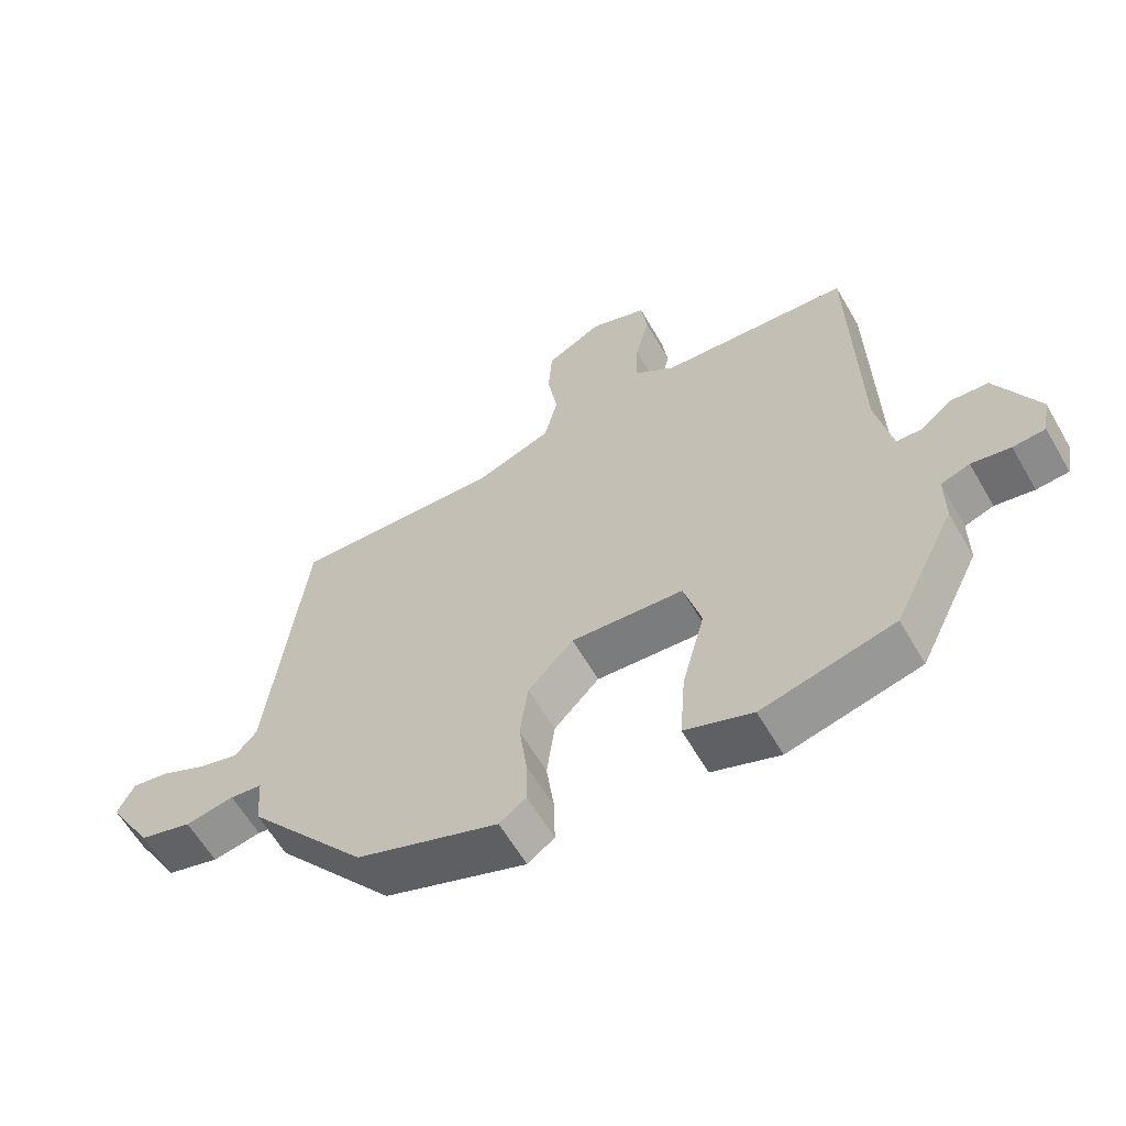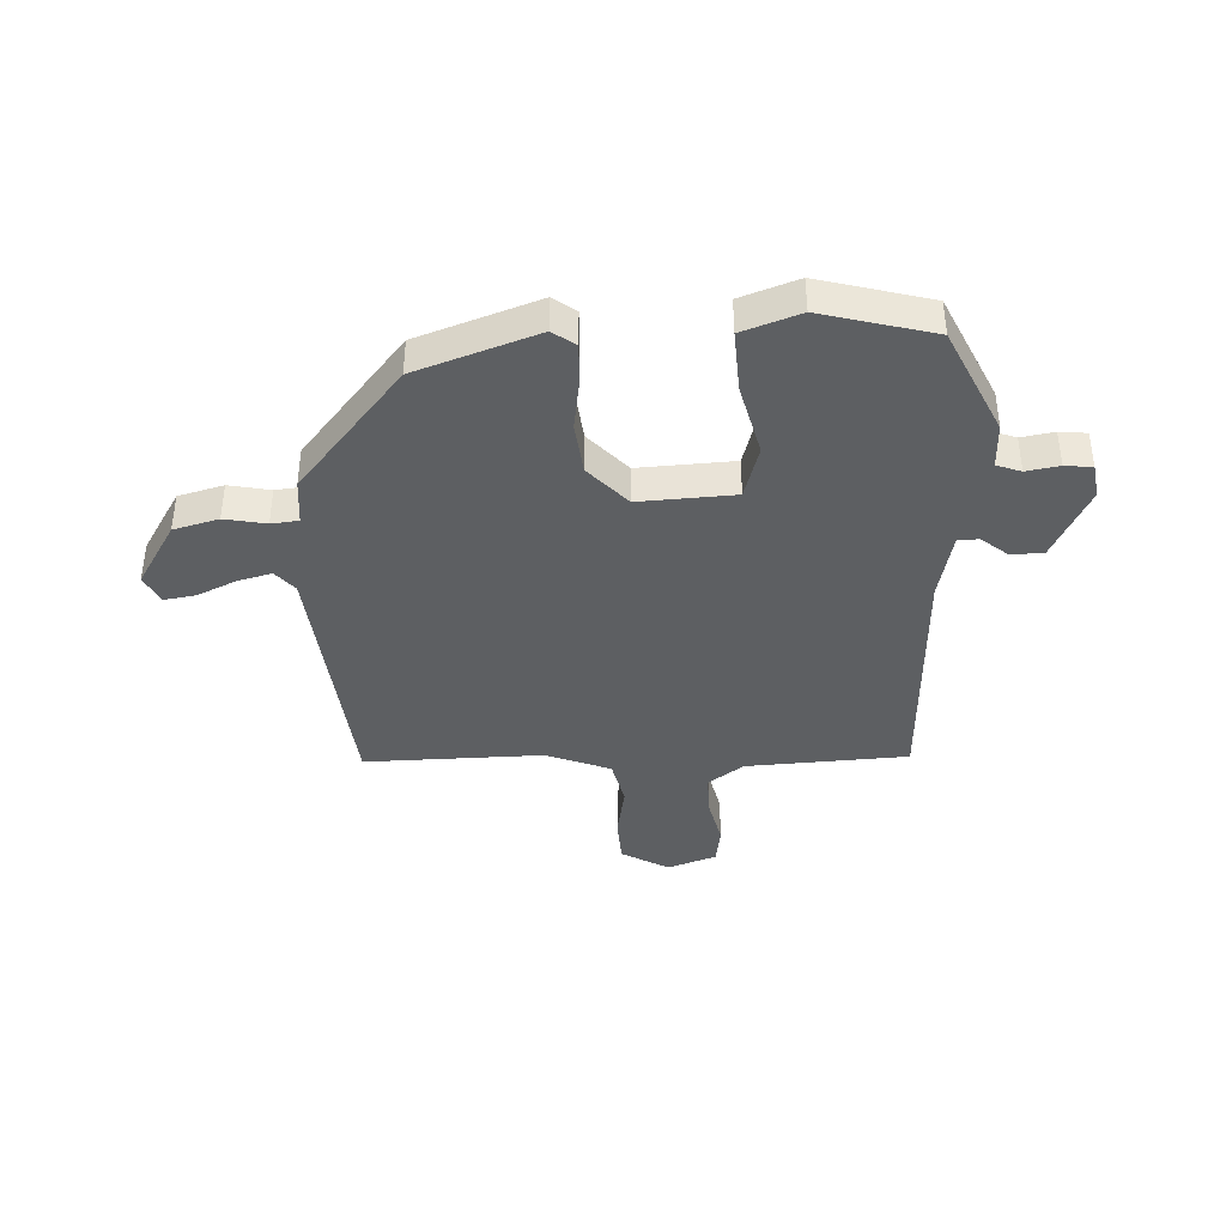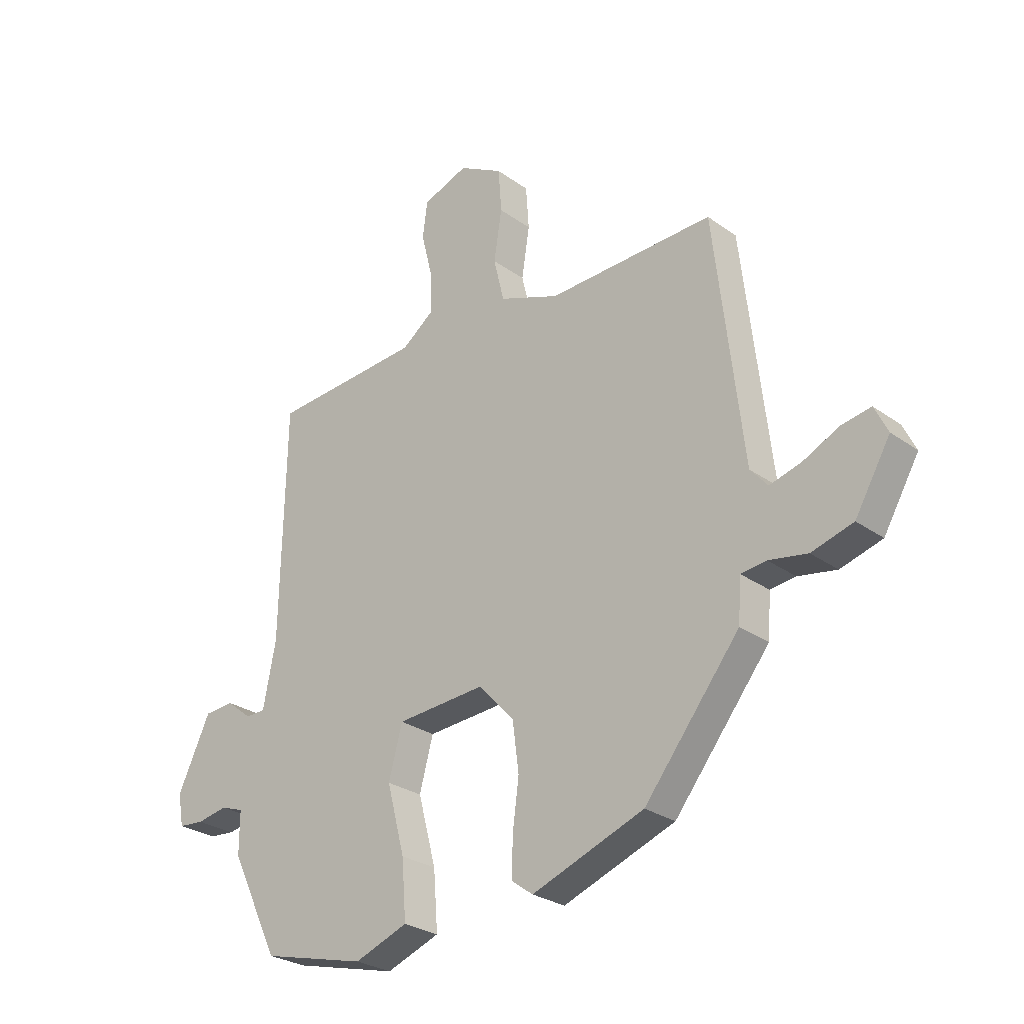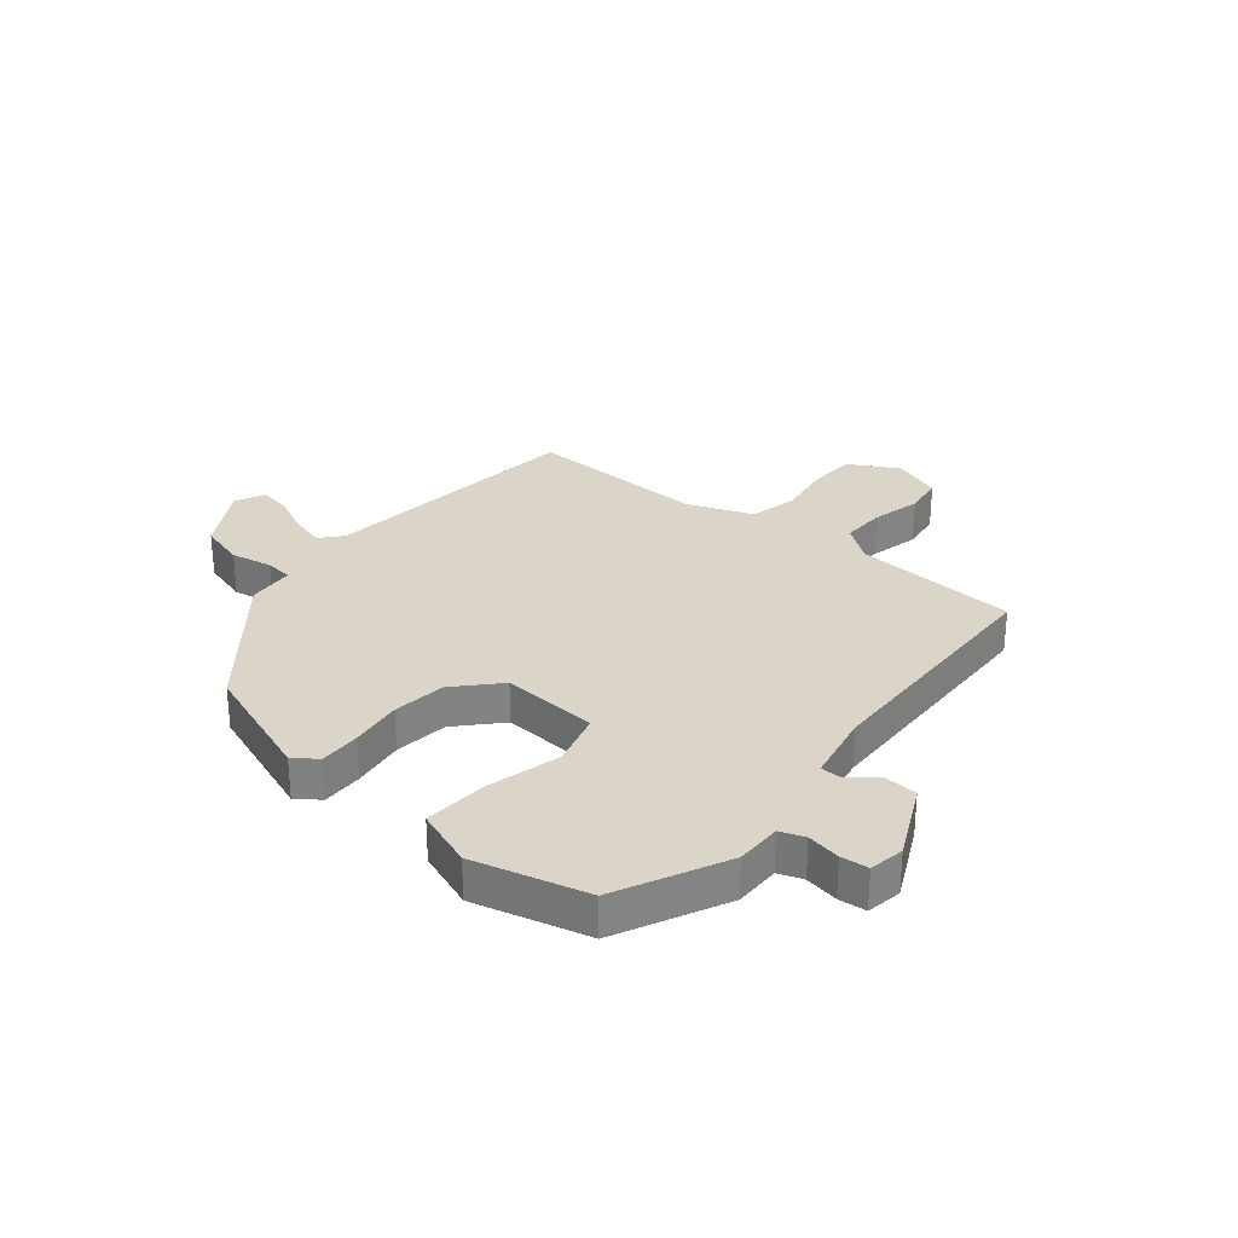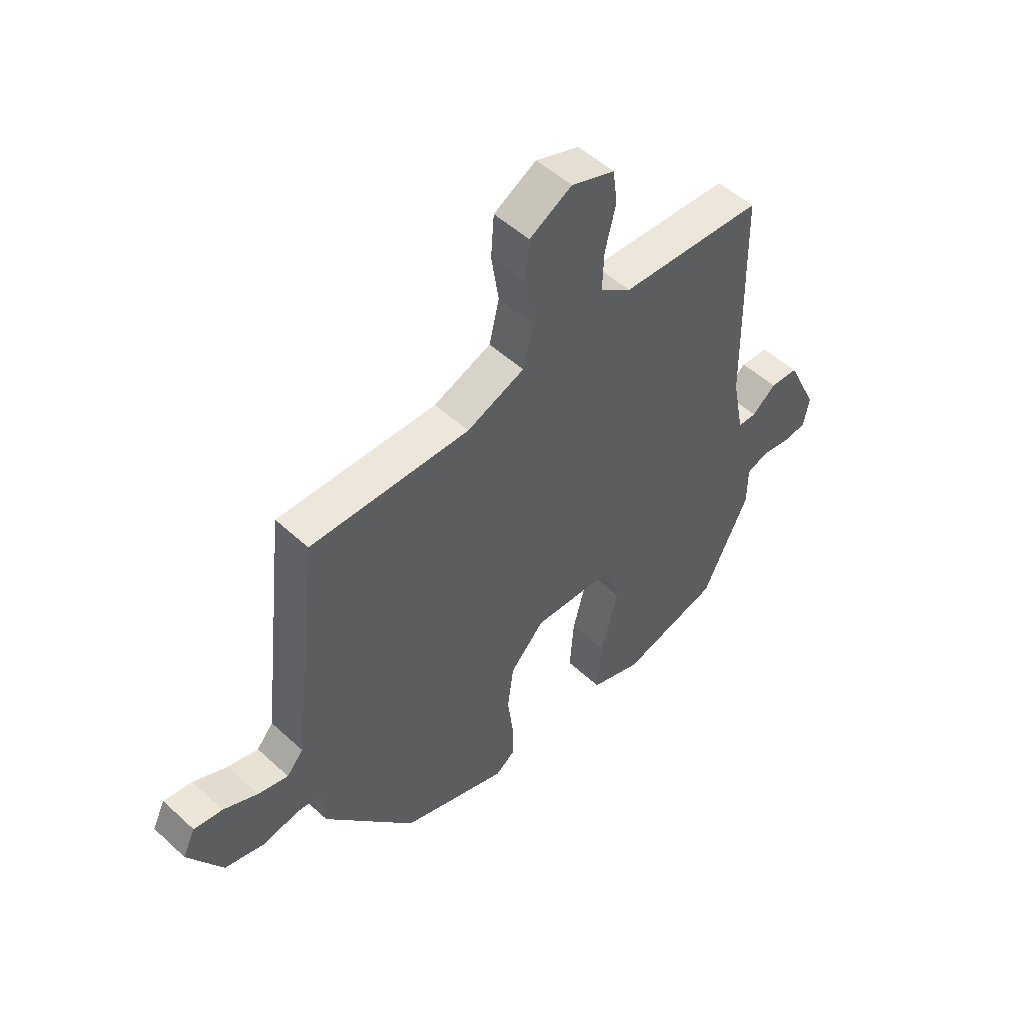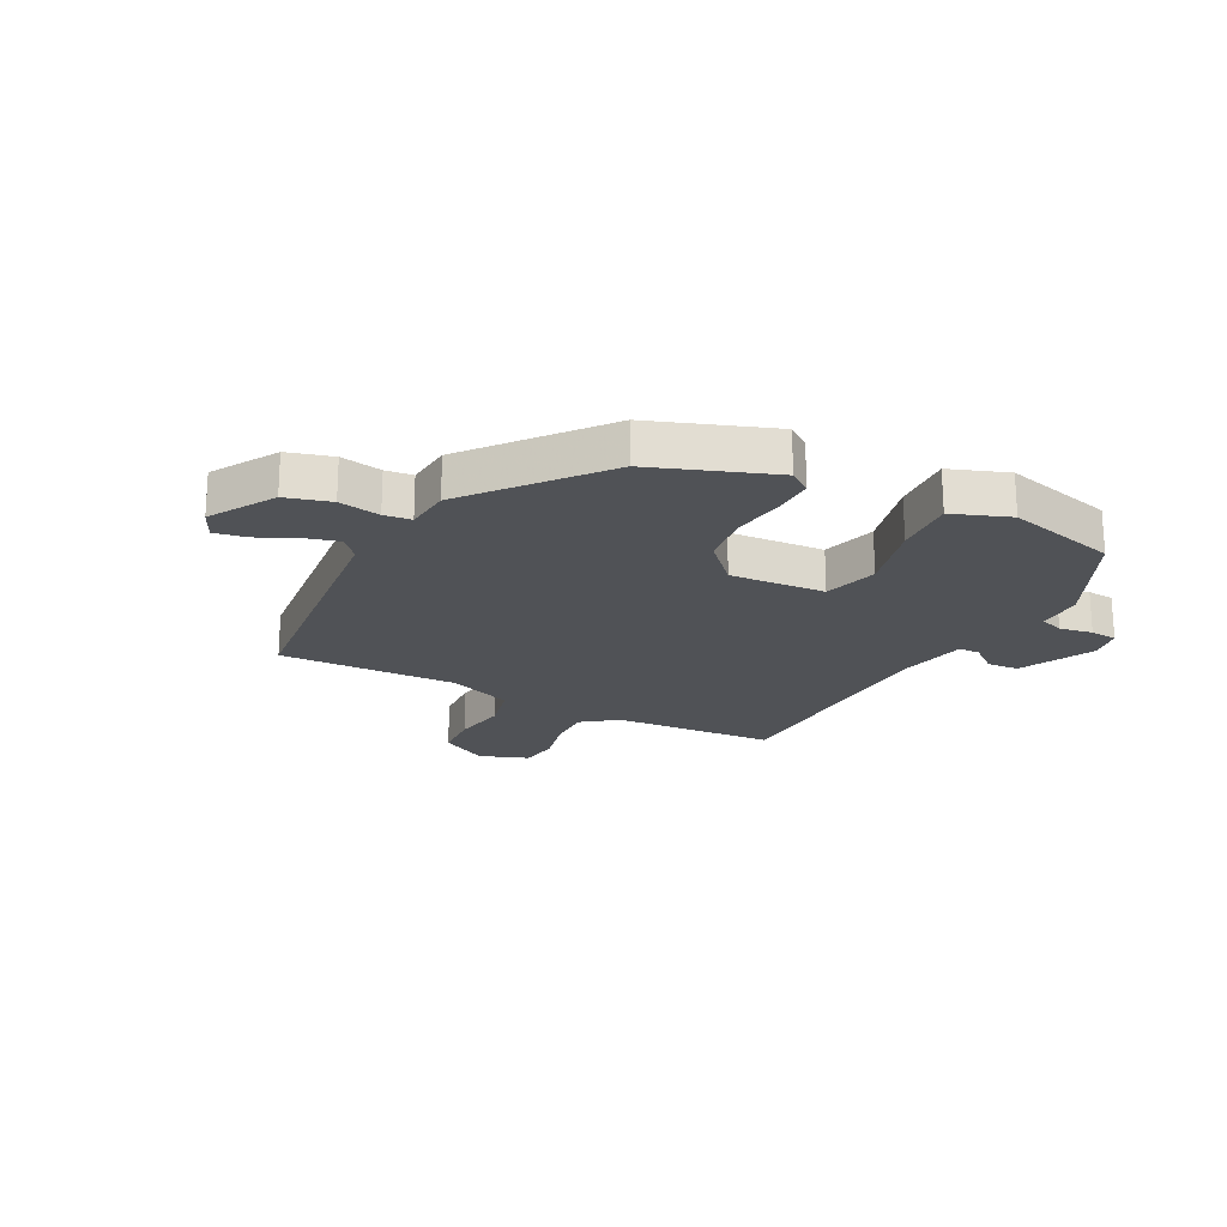
<metadata>
{"format":"obj","ext":"obj","renderer":"f3d","projection":"perspective","resolution":1024,"background":"white","views":[{"elev":-61.2,"azim":-150.0,"up":"+Z"},{"elev":-39.7,"azim":-178.5,"up":"+Y"},{"elev":-27.2,"azim":42.2,"up":"+Z"},{"elev":29.3,"azim":-140.9,"up":"+Y"},{"elev":51.7,"azim":134.7,"up":"+Z"},{"elev":-21.1,"azim":152.0,"up":"+Y"}]}
</metadata>
<code>
v 0.485 0.07 0.497
v 0.539 0.07 0.034
v 0.572 0.07 -0.004
v 0.632 0.07 0.013
v 0.7 0.07 0.046
v 0.756 0.07 0.056
v 0.781 0.07 0.005
v 0.714 0.07 -0.11
v 0.635 0.07 -0.133
v 0.562 0.07 -0.12
v 0.514 0.07 -0.126
v 0.508 0.07 -0.207
v 0.328 0.07 -0.433
v 0.116 0.07 -0.512
v 0.076 0.07 -0.483
v 0.077 0.07 -0.412
v 0.089 0.07 -0.32
v 0.077 0.07 -0.227
v 0.009 0.07 -0.155
v -0.159 0.07 -0.167
v -0.185 0.07 -0.263
v -0.151 0.07 -0.392
v -0.143 0.07 -0.501
v -0.244 0.07 -0.539
v -0.441 0.07 -0.49
v -0.533 0.07 -0.302
v -0.533 0.07 -0.222
v -0.576 0.07 -0.207
v -0.634 0.07 -0.218
v -0.682 0.07 -0.214
v -0.693 0.07 -0.153
v -0.631 0.07 -0.022
v -0.575 0.07 -0.018
v -0.527 0.07 -0.056
v -0.49 0.07 -0.055
v -0.466 0.07 0.067
v -0.457 0.07 0.506
v -0.172 0.07 0.527
v -0.11 0.07 0.574
v -0.113 0.07 0.651
v -0.134 0.07 0.736
v -0.125 0.07 0.805
v -0.039 0.07 0.837
v 0.045 0.07 0.791
v 0.051 0.07 0.708
v 0.036 0.07 0.612
v 0.056 0.07 0.529
v 0.17 0.07 0.486
v 0.485 0 0.497
v 0.539 0 0.034
v 0.572 0 -0.004
v 0.632 0 0.013
v 0.7 0 0.046
v 0.756 0 0.056
v 0.781 0 0.005
v 0.714 0 -0.11
v 0.635 0 -0.133
v 0.562 0 -0.12
v 0.514 0 -0.126
v 0.508 0 -0.207
v 0.328 0 -0.433
v 0.116 0 -0.512
v 0.076 0 -0.483
v 0.077 0 -0.412
v 0.089 0 -0.32
v 0.077 0 -0.227
v 0.009 0 -0.155
v -0.159 0 -0.167
v -0.185 0 -0.263
v -0.151 0 -0.392
v -0.143 0 -0.501
v -0.244 0 -0.539
v -0.441 0 -0.49
v -0.533 0 -0.302
v -0.533 0 -0.222
v -0.576 0 -0.207
v -0.634 0 -0.218
v -0.682 0 -0.214
v -0.693 0 -0.153
v -0.631 0 -0.022
v -0.575 0 -0.018
v -0.527 0 -0.056
v -0.49 0 -0.055
v -0.466 0 0.067
v -0.457 0 0.506
v -0.172 0 0.527
v -0.11 0 0.574
v -0.113 0 0.651
v -0.134 0 0.736
v -0.125 0 0.805
v -0.039 0 0.837
v 0.045 0 0.791
v 0.051 0 0.708
v 0.036 0 0.612
v 0.056 0 0.529
v 0.17 0 0.486
f 43 44 45 46
f 43 46 47
f 40 41 42 43
f 39 40 43 47
f 38 39 47 48
f 36 37 38 48
f 31 32 33 34
f 31 34 35
f 28 29 30 31
f 27 28 31 35
f 26 27 35
f 21 22 23 24
f 21 24 25 26
f 14 15 16 17
f 14 17 18
f 11 12 13 14
f 11 14 18
f 7 8 9 10
f 7 10 11
f 4 5 6 7
f 3 4 7 11
f 2 3 11 18
f 20 21 26 35
f 19 20 35 36
f 1 2 18 19
f 1 19 36 48
f 94 93 92 91
f 95 94 91
f 91 90 89 88
f 95 91 88 87
f 96 95 87 86
f 96 86 85 84
f 82 81 80 79
f 83 82 79
f 79 78 77 76
f 83 79 76 75
f 83 75 74
f 72 71 70 69
f 74 73 72 69
f 65 64 63 62
f 66 65 62
f 62 61 60 59
f 66 62 59
f 58 57 56 55
f 59 58 55
f 55 54 53 52
f 59 55 52 51
f 66 59 51 50
f 83 74 69 68
f 84 83 68 67
f 67 66 50 49
f 96 84 67 49
f 1 49 50 2
f 2 50 51 3
f 3 51 52 4
f 4 52 53 5
f 5 53 54 6
f 6 54 55 7
f 7 55 56 8
f 8 56 57 9
f 9 57 58 10
f 10 58 59 11
f 11 59 60 12
f 12 60 61 13
f 13 61 62 14
f 14 62 63 15
f 15 63 64 16
f 16 64 65 17
f 17 65 66 18
f 18 66 67 19
f 19 67 68 20
f 20 68 69 21
f 21 69 70 22
f 22 70 71 23
f 23 71 72 24
f 24 72 73 25
f 25 73 74 26
f 26 74 75 27
f 27 75 76 28
f 28 76 77 29
f 29 77 78 30
f 30 78 79 31
f 31 79 80 32
f 32 80 81 33
f 33 81 82 34
f 34 82 83 35
f 35 83 84 36
f 36 84 85 37
f 37 85 86 38
f 38 86 87 39
f 39 87 88 40
f 40 88 89 41
f 41 89 90 42
f 42 90 91 43
f 43 91 92 44
f 44 92 93 45
f 45 93 94 46
f 46 94 95 47
f 47 95 96 48
f 48 96 49 1

</code>
